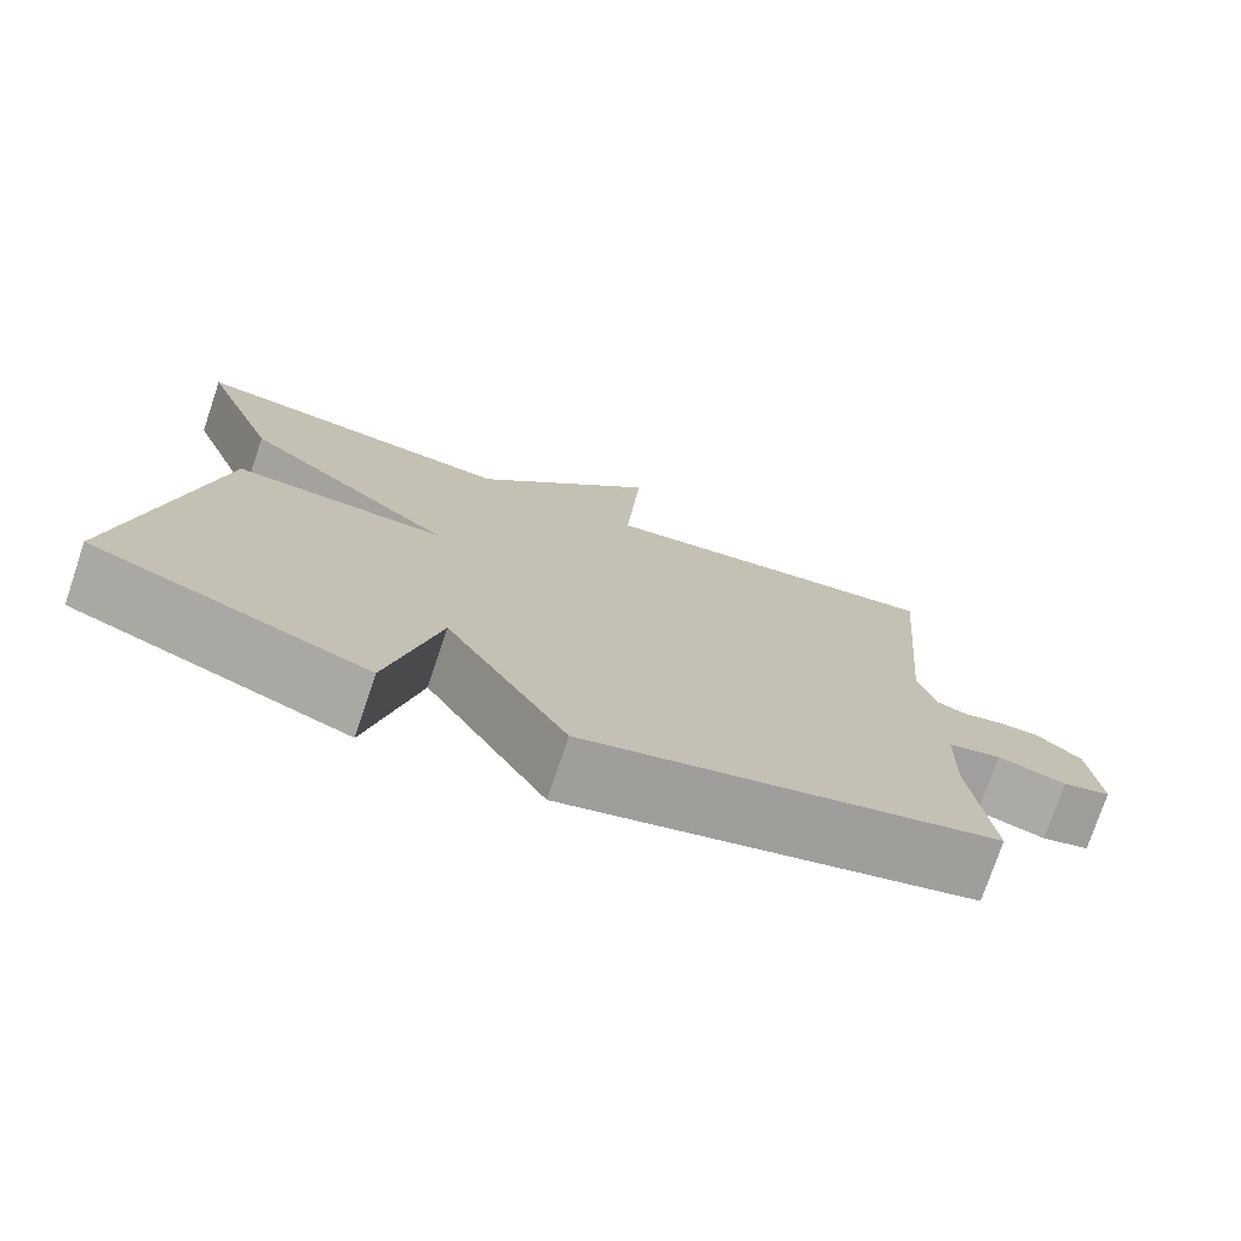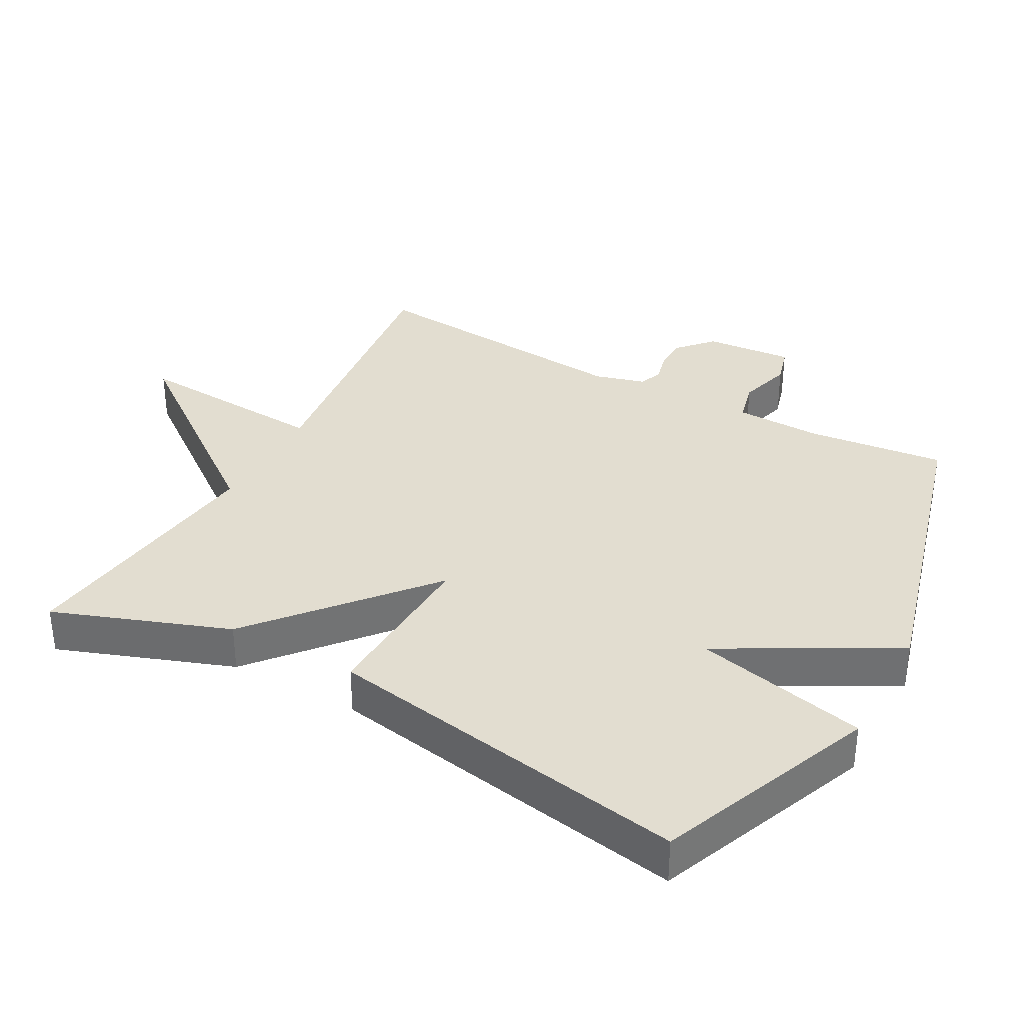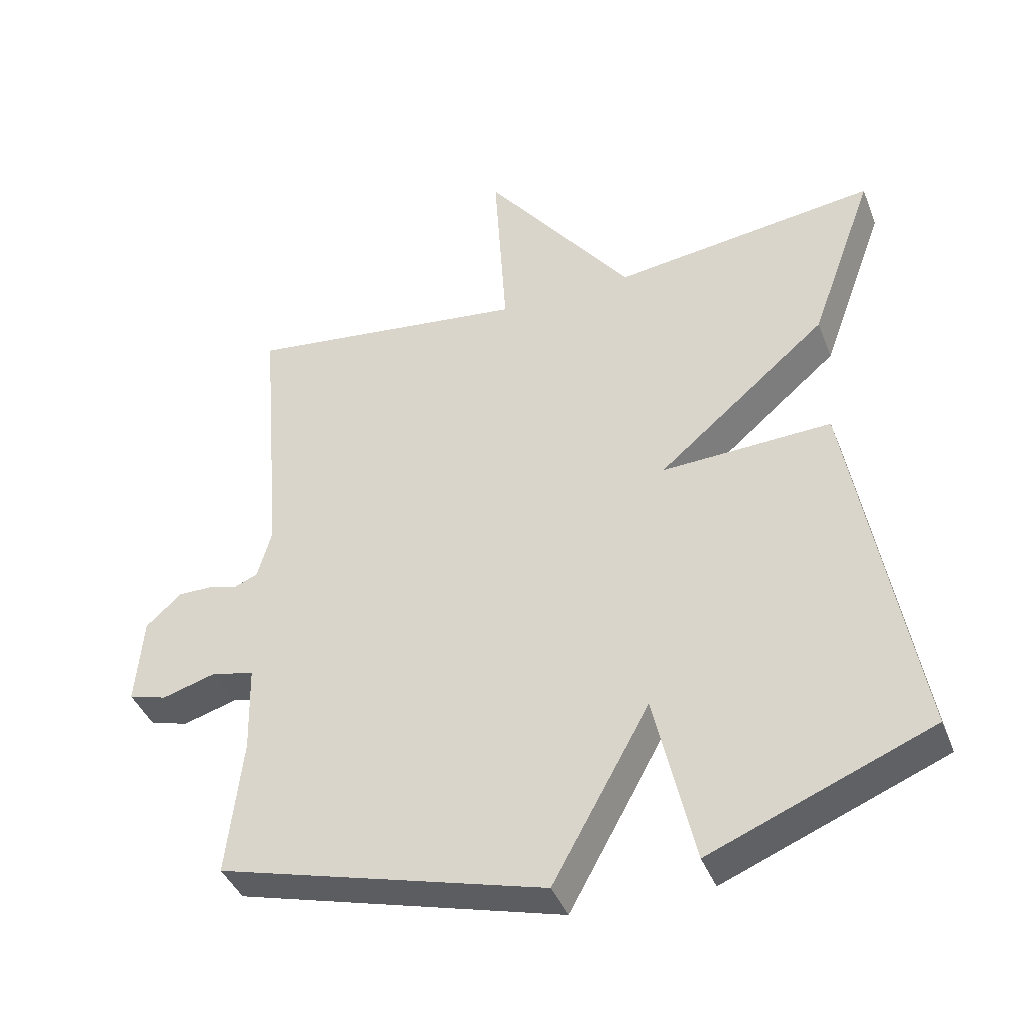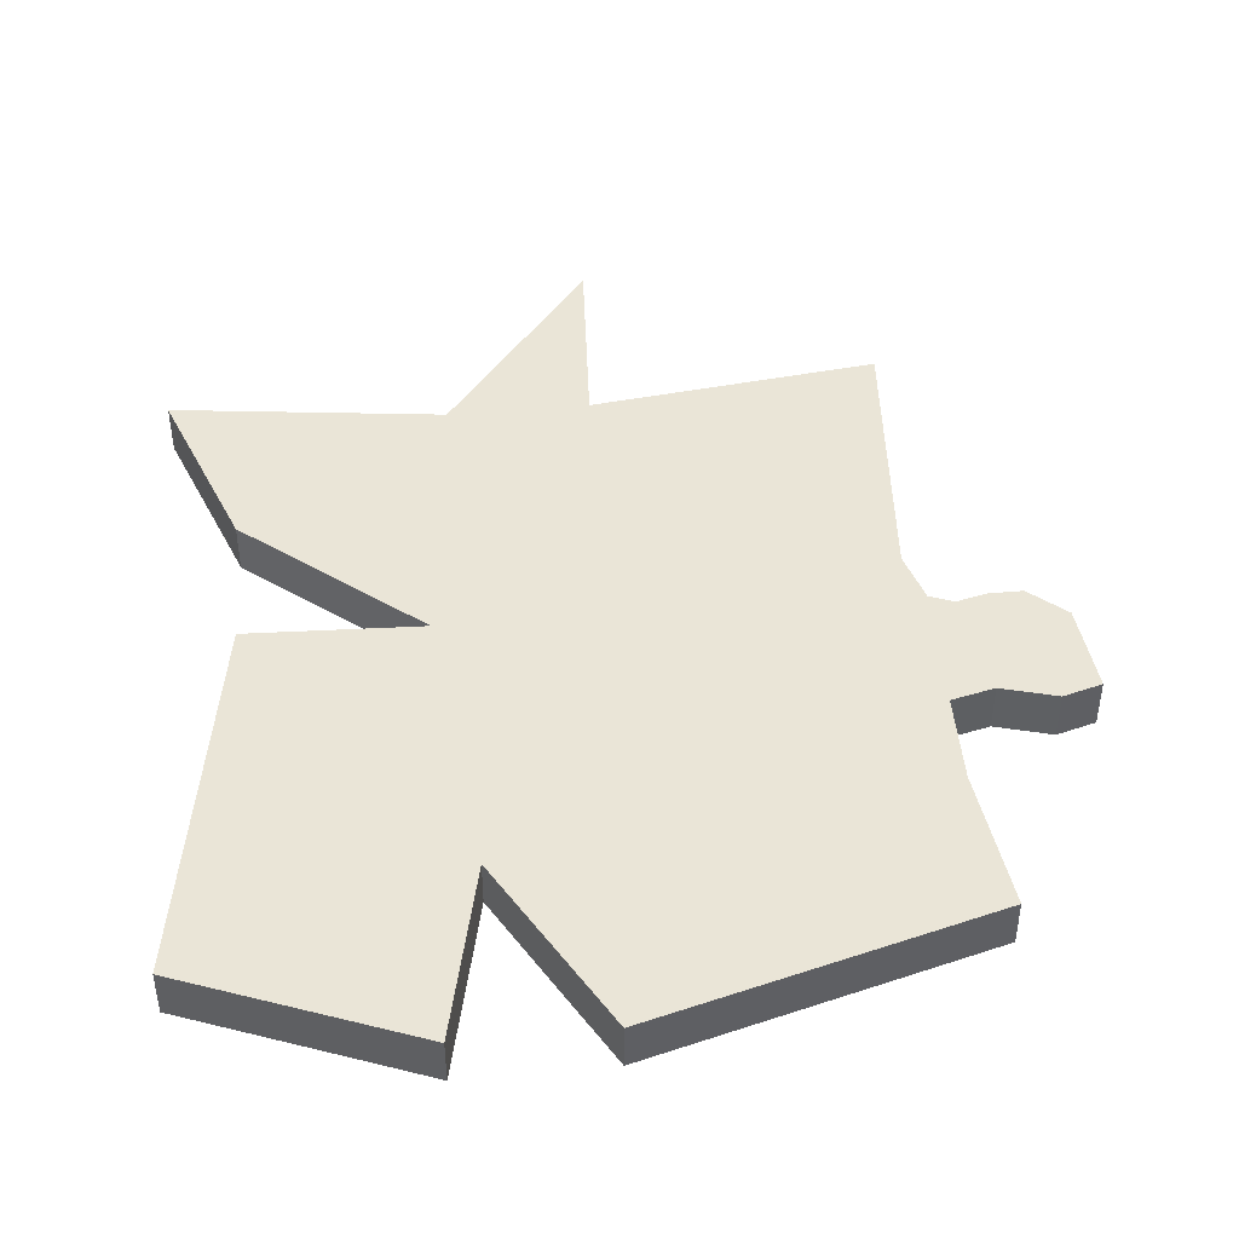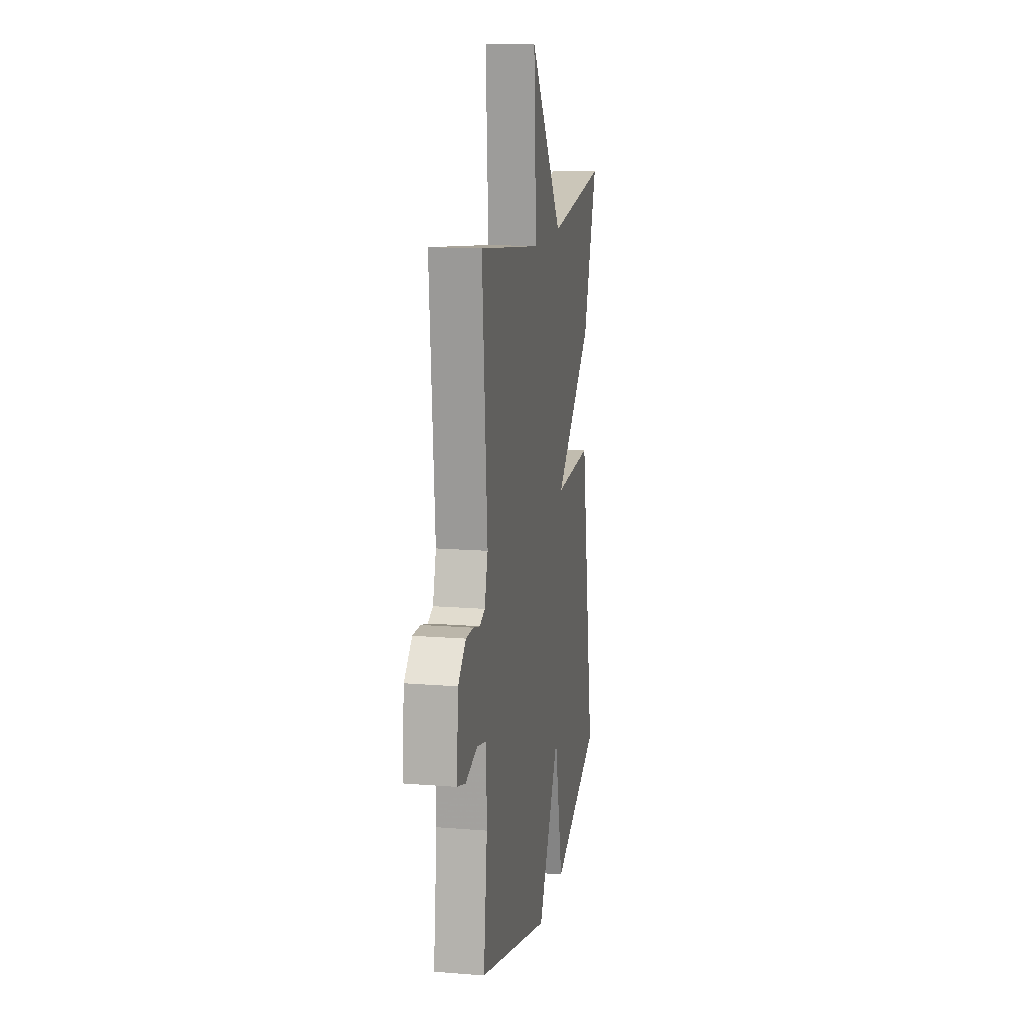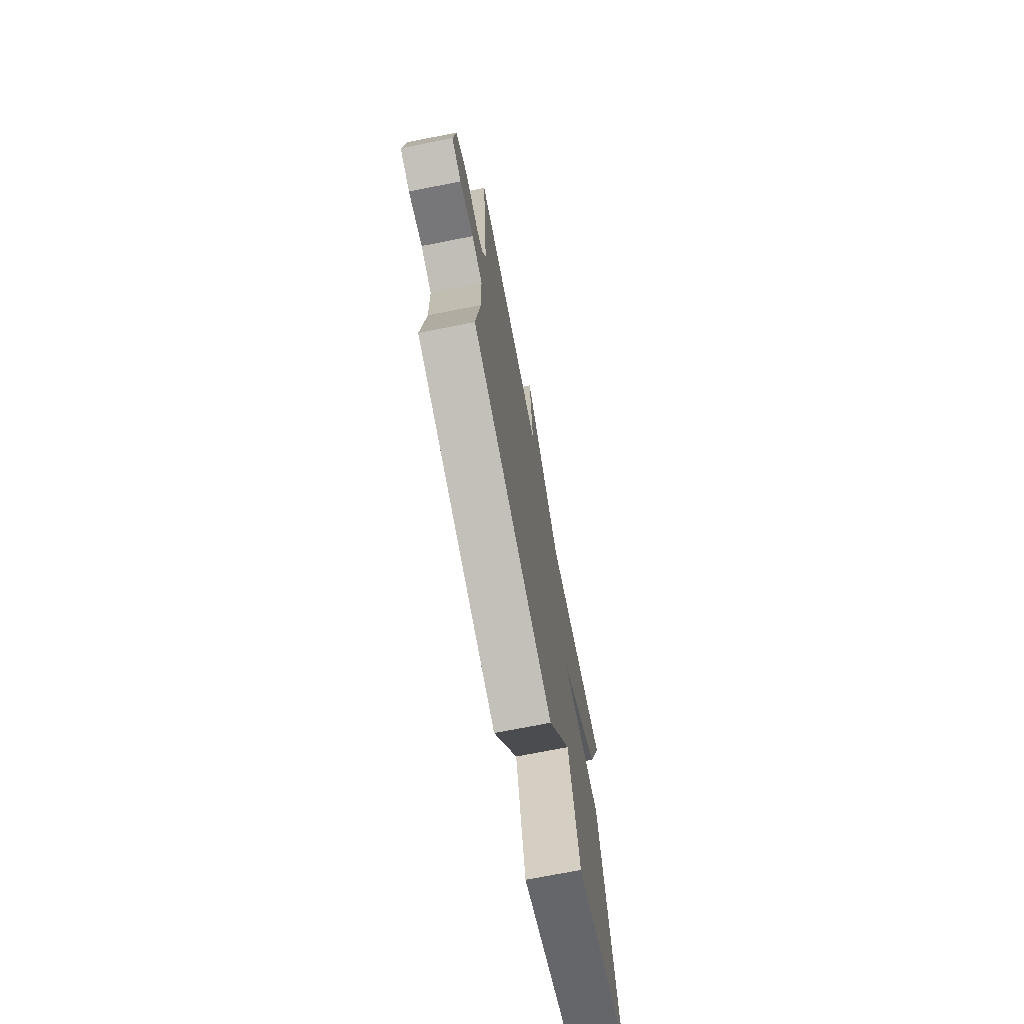
<metadata>
{"format":"obj","ext":"obj","renderer":"f3d","projection":"perspective","resolution":1024,"background":"white","views":[{"elev":-75.9,"azim":161.3,"up":"+Z"},{"elev":35.2,"azim":118.7,"up":"+Y"},{"elev":-40.9,"azim":20.3,"up":"+Z"},{"elev":44.3,"azim":174.1,"up":"+Y"},{"elev":13.9,"azim":-79.8,"up":"+Z"},{"elev":-72.9,"azim":-78.9,"up":"+Z"}]}
</metadata>
<code>
v 0.5 0.07 0.5
v 0.406 0.07 0.242
v 0.157 0.07 0.031
v 0.406 0.07 0.042
v 0.5 0.07 -0.5
v 0.177 0.07 -0.63
v 0.119 0.07 -0.375
v -0.023 0.07 -0.63
v -0.5 0.07 -0.5
v -0.477 0.07 -0.297
v -0.48 0.07 -0.168
v -0.542 0.07 -0.153
v -0.621 0.07 -0.176
v -0.677 0.07 -0.16
v -0.666 0.07 -0.03
v -0.614 0.07 0.017
v -0.565 0.07 0.017
v -0.521 0.07 0.006
v -0.487 0.07 0.02
v -0.466 0.07 0.094
v -0.5 0.07 0.5
v -0.087 0.07 0.45
v -0.105 0.07 0.737
v 0.113 0.07 0.45
v 0.5 0 0.5
v 0.406 0 0.242
v 0.157 0 0.031
v 0.406 0 0.042
v 0.5 0 -0.5
v 0.177 0 -0.63
v 0.119 0 -0.375
v -0.023 0 -0.63
v -0.5 0 -0.5
v -0.477 0 -0.297
v -0.48 0 -0.168
v -0.542 0 -0.153
v -0.621 0 -0.176
v -0.677 0 -0.16
v -0.666 0 -0.03
v -0.614 0 0.017
v -0.565 0 0.017
v -0.521 0 0.006
v -0.487 0 0.02
v -0.466 0 0.094
v -0.5 0 0.5
v -0.087 0 0.45
v -0.105 0 0.737
v 0.113 0 0.45
f 22 23 24
f 20 21 22
f 19 20 22 24
f 16 17 18
f 15 16 18
f 14 15 18
f 13 14 18
f 12 13 18
f 11 12 18 19
f 7 8 9 10
f 7 10 11
f 5 6 7
f 4 5 7
f 3 4 7
f 11 19 24
f 7 11 24
f 3 7 24
f 1 2 3 24
f 48 47 46
f 46 45 44
f 48 46 44 43
f 42 41 40
f 42 40 39
f 42 39 38
f 42 38 37
f 42 37 36
f 43 42 36 35
f 34 33 32 31
f 35 34 31
f 31 30 29
f 31 29 28
f 31 28 27
f 48 43 35
f 48 35 31
f 48 31 27
f 48 27 26 25
f 1 25 26 2
f 2 26 27 3
f 3 27 28 4
f 4 28 29 5
f 5 29 30 6
f 6 30 31 7
f 7 31 32 8
f 8 32 33 9
f 9 33 34 10
f 10 34 35 11
f 11 35 36 12
f 12 36 37 13
f 13 37 38 14
f 14 38 39 15
f 15 39 40 16
f 16 40 41 17
f 17 41 42 18
f 18 42 43 19
f 19 43 44 20
f 20 44 45 21
f 21 45 46 22
f 22 46 47 23
f 23 47 48 24
f 24 48 25 1

</code>
